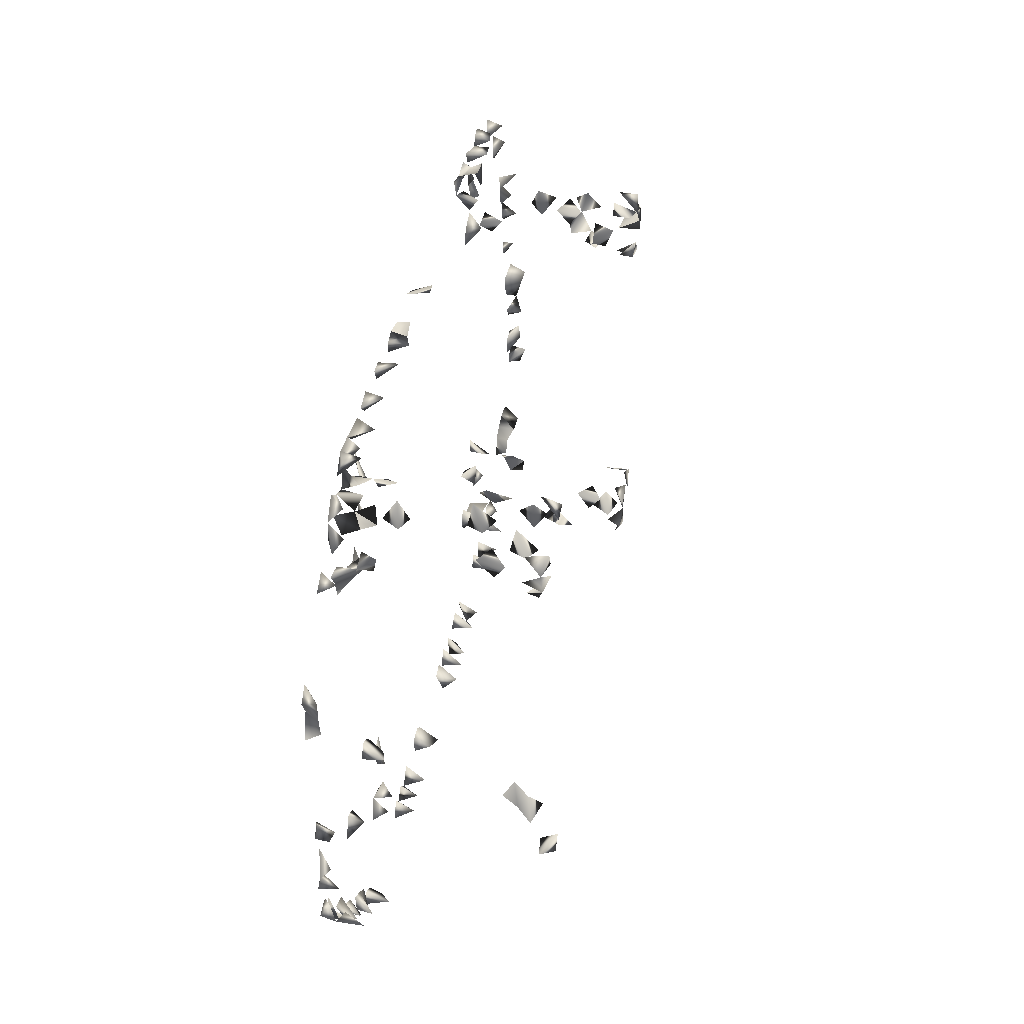
<metadata>
{"format":"obj","ext":"obj","renderer":"f3d","projection":"perspective","resolution":1024,"background":"white","views":[{"elev":38.2,"azim":-79.5,"up":"+Z"}]}
</metadata>
<code>
v -0.6452 -0.2994 0.3938
v -0.6329 -0.312 0.4317
v 0.833 0.06842 0.4259
v 0.8624 0.04589 0.3974
v -0.6378 -0.3013 0.3534
v -0.6444 -0.2673 0.3769
v -0.3841 0.06219 0.5531
v -0.3228 0.06078 0.5549
v 0.4196 -0.312 -0.2758
v 0.4351 -0.312 -0.3041
v 0.3945 -0.3081 -0.3107
v 0.4413 -0.312 -0.3322
v 0.9494 0.05866 -0.01704
v 0.9494 0.03453 -0.06863
v 0.9441 0.0534 -0.1224
v 0.9483 0.05141 -0.1732
v 0.9494 0.02148 -0.1143
v -0.09497 0.01857 -0.5809
v 0.404 -0.3106 -0.2474
v 0.5154 -0.3109 -0.2345
v 0.5296 -0.312 0.4491
v 0.9401 0.0703 0.2442
v -0.6086 -0.312 0.3689
v -0.564 0.06219 0.5523
v -0.5802 0.02018 0.5549
v -0.5945 0.06219 0.5211
v -0.599 0.05004 0.5549
v -0.5168 0.06219 0.5482
v -0.4225 0.06219 0.5429
v 0.1054 0.01893 -0.5809
v 0.0702 0.04334 -0.5809
v -0.2101 0.05313 -0.5809
v -0.2211 0.02063 -0.5809
v 0.8188 0.05487 -0.3764
v -0.4949 -0.2703 0.3284
v -0.5092 -0.2494 0.3166
v 0.9494 0.02486 -0.2593
v -0.5728 0.06219 0.4768
v -0.6326 0.06219 0.4656
v -0.5709 0.06219 0.3012
v 0.5302 -0.2808 0.4327
v 0.5131 -0.293 0.4886
v 0.5305 -0.0745 0.4354
v 0.5251 -0.09055 0.4703
v 0.9322 0.06082 0.05946
v 0.9442 0.06607 0.1461
v 0.9488 0.04948 -0.215
v 0.8828 0.05075 -0.3572
v 0.9494 0.01122 -0.2232
v 0.9494 0.02381 -0.1877
v -0.5529 -0.3199 -0.381
v 0.1558 0.01756 -0.5809
v -0.8619 0.06219 0.2843
v -0.8876 0.03529 0.2666
v -0.8873 0.06219 0.2618
v -0.8394 0.06219 0.2462
v -0.2912 0.02161 0.5549
v -0.1857 0.06219 0.5525
v -0.2237 0.0582 0.5549
v 0.8355 0.06599 0.3677
v 0.8086 0.06425 0.386
v 0.3944 -0.2364 -0.267
v 0.4101 -0.2075 -0.2396
v 0.9133 0.06923 0.2765
v 0.6893 0.06219 -0.533
v 0.6647 0.06219 -0.5491
v 0.6569 0.01817 -0.5809
v 0.717 0.04163 -0.566
v 0.9431 0.06819 0.1934
v 0.4191 -0.2943 -0.3463
v 0.5185 -0.2873 -0.3404
v 0.5103 -0.2302 -0.347
v 0.532 -0.2579 -0.32
v 0.4064 0.03133 -0.2443
v 0.5339 0.03792 -0.3153
v 0.4575 0.02537 -0.3621
v 0.3971 0.05973 -0.3168
v 0.4142 0.02448 -0.3425
v -0.6348 -0.2737 0.3463
v -0.757 0.06219 0.3944
v -0.3997 0.06219 0.5214
v -0.5564 0.06219 0.5158
v -0.6038 0.06219 0.4891
v 0.1131 0.05661 -0.5809
v 0.1177 0.06219 -0.5531
v 0.1447 0.06165 -0.5809
v -0.1402 0.06219 -0.5789
v -0.8868 -0.02012 -0.2806
v 0.4868 -0.3073 0.5052
v 0.4721 -0.2765 0.5084
v -0.8884 0.03459 0.2256
v 0.4257 -0.2397 -0.2262
v -0.6361 0.04841 0.4274
v -0.4725 -0.198 -0.3291
v -0.4833 -0.2318 -0.3467
v 0.5252 -0.2695 -0.246
v 0.4838 -0.312 -0.2605
v 0.4883 -0.3038 -0.2186
v -0.4679 0.05621 0.5549
v 0.7664 0.06369 0.4607
v 0.7505 0.0639 0.5091
v 0.6043 0.0306 0.5549
v 0.5299 -0.1289 0.4551
v 0.5288 -0.1725 0.4613
v 0.9494 0.02889 -0.1553
v -0.5655 -0.2893 -0.3834
v 0.2873 0.01749 -0.5809
v -0.8654 0.06219 -0.04273
v -0.8695 0.06219 0.2288
v -0.2901 0.06219 0.5525
v -0.4715 -0.2313 0.3946
v -0.4714 -0.2819 0.3932
v 0.9494 0.04897 0.02089
v -0.4718 -0.1478 0.3969
v -0.4825 -0.1615 0.4323
v -0.4795 -0.2195 0.425
v 0.3912 -0.2822 -0.2914
v 0.5093 -0.312 -0.28
v 0.5388 -0.02674 -0.2944
v 0.5319 -0.06007 -0.2572
v 0.5057 0.01832 -0.5809
v 0.4981 -0.1408 -0.3549
v 0.5387 0.02197 -0.5809
v 0.4422 0.03656 -0.2186
v 0.4275 0.06097 -0.2248
v 0.54 0.019 0.5549
v 0.5003 -0.2686 0.499
v -0.6199 -0.2926 0.3262
v -0.6391 0.06135 0.5152
v -0.565 0.02781 0.3017
v -0.5543 0.02924 0.5549
v 0.08748 0.06219 -0.5636
v 0.1657 0.06219 -0.5463
v 0.1859 0.05271 -0.5809
v -0.08789 0.06219 -0.5561
v -0.07374 0.0615 -0.5809
v -0.1072 0.06192 -0.5809
v -0.14 0.06219 -0.5439
v -0.5704 0.01875 -0.5809
v -0.7244 0.06219 -0.4469
v -0.7877 0.06219 -0.3585
v -0.8626 0.06219 -0.3028
v 0.3566 0.06219 -0.5807
v 0.5436 0.05618 -0.5809
v -0.821 0.06219 -0.3269
v -0.3142 0.02494 -0.5809
v 0.5294 -0.1839 0.4267
v 0.9122 0.06762 0.2446
v 0.9494 0.04674 0.2117
v 0.4051 -0.2617 -0.246
v 0.4269 -0.2909 -0.2253
v -0.502 -0.312 0.4421
v 0.4416 -0.312 0.4888
v -0.5368 -0.312 0.4352
v 0.4857 0.01865 -0.36
v 0.4583 -0.312 -0.2377
v 0.4743 -0.312 0.38
v 0.4865 -0.199 0.3806
v -0.5929 0.06219 0.2764
v -0.6168 0.03401 0.3238
v -0.8884 0.06177 0.1788
v -0.8884 0.03219 0.1979
v -0.8855 0.03342 -0.2819
v -0.8439 0.03986 -0.3254
v -0.8739 0.01052 -0.2941
v -0.8884 0.01316 -0.2483
v -0.8868 0.06219 -0.2707
v -0.8884 0.04162 -0.2349
v -0.4708 -0.2508 -0.3249
v -0.2468 0.06219 -0.5807
v 0.4678 -0.2708 0.377
v 0.4812 -0.312 0.4735
v 0.5166 -0.312 0.4051
v 0.4254 -0.312 0.4252
v 0.9494 0.03542 0.1633
v 0.6233 0.06219 0.515
v 0.9088 0.06069 0.1047
v 0.9183 0.04846 -0.2455
v -0.529 -0.3199 -0.3573
v -0.5031 -0.2606 -0.3658
v -0.8194 0.01823 -0.351
v -0.6669 0.0268 -0.5103
v -0.4746 0.04456 -0.3342
v -0.4655 0.06219 -0.3759
v -0.8884 0.02063 -0.03877
v -0.8479 0.06219 0.2012
v -0.5553 0.06219 0.2628
v -0.5111 0.06219 0.2603
v -0.3063 0.06219 0.5265
v -0.2298 0.01815 0.5549
v 0.9494 0.04265 0.08091
v -0.6183 -0.312 0.4032
v -0.636 -0.269 0.4277
v 0.5092 -0.209 0.3938
v 0.5314 -0.2985 -0.256
v 0.7925 0.05656 -0.4452
v 0.8491 0.05292 -0.3916
v 0.8117 0.0348 -0.4488
v 0.6658 0.06 -0.5809
v 0.4375 -0.1931 -0.357
v 0.4654 -0.1162 -0.363
v 0.4727 -0.1671 -0.3621
v 0.3978 0.06219 -0.2208
v 0.4252 0.02132 0.5549
v 0.4692 0.02039 0.5549
v 0.5013 0.04384 0.4982
v 0.4554 0.0192 0.508
v 0.438 0.05381 0.5029
v 0.4484 0.03968 0.5549
v 0.4039 -0.1767 0.467
v 0.4161 -0.3002 0.487
v -0.6728 0.06053 0.4814
v -0.7243 0.06219 0.4164
v -0.644 0.01304 0.4025
v -0.6904 0.02872 0.4638
v -0.6293 0.01665 0.4385
v -0.6225 -0.01192 0.4473
v -0.6449 -0.2185 0.3808
v -0.5145 0.06219 0.301
v -0.4903 -0.01382 0.3344
v -0.4965 0.01755 0.5549
v 0.215 0.06219 -0.5552
v -0.1197 0.03241 -0.5809
v 0.2607 0.06219 -0.5677
v 0.2986 0.06219 -0.5511
v -0.4221 0.06219 -0.3032
v -0.7739 0.04498 -0.3986
v 0.7782 0.03548 0.4825
v 0.5313 -0.2256 0.4412
v 0.5225 -0.1581 0.4096
v 0.9494 0.03257 0.2703
v 0.4965 -0.2583 -0.222
v 0.3922 0.06219 -0.3558
v -0.6398 0.06219 0.2937
v -0.6036 0.06219 0.306
v -0.8508 0.06219 -0.2623
v -0.8475 0.06219 -0.1452
v -0.8592 0.06219 -0.1811
v -0.4748 -0.281 -0.3347
v -0.2702 0.0273 -0.5809
v -0.2754 0.06219 -0.5541
v -0.3438 0.06026 -0.5809
v -0.2201 0.06219 -0.5464
v 0.9099 0.05455 -0.02786
v 0.4996 -0.312 0.4349
v 0.4601 -0.312 0.4062
v 0.6255 0.06219 0.5514
v 0.7271 0.06078 0.4747
v 0.5244 -0.09942 0.414
v 0.9056 0.04928 -0.1681
v 0.9067 0.04921 -0.2095
v 0.3436 0.01866 -0.5809
v -0.6508 0.03719 -0.2654
v -0.6426 0.06184 -0.2447
v -0.8884 0.03311 -0.06614
v -0.478 -0.2265 0.3553
v -0.5001 -0.2189 0.3236
v -0.2114 0.06219 0.5233
v -0.0547 0.06219 0.5525
v -0.1528 0.03315 0.5549
v 0.9227 0.05697 -0.002695
v 0.9494 0.02353 -0.03199
v 0.9072 0.05918 0.07582
v -0.4748 -0.2565 0.4136
v -0.4003 0.02395 0.5549
v -0.4639 -0.2217 -0.2972
v 0.7969 0.05628 -0.3955
v 0.8493 0.02234 -0.402
v 0.5217 0.01815 -0.2414
v 0.8673 0.01507 -0.3795
v 0.7033 0.06174 -0.5809
v 0.5162 0.06219 -0.5485
v 0.575 0.06219 -0.5541
v 0.4489 -0.144 -0.3609
v 0.4226 0.02029 0.4932
v 0.5684 0.02296 0.5549
v 0.5078 0.01826 0.5549
v 0.4425 -0.265 0.5048
v 0.4009 -0.2269 0.4276
v 0.5063 0.06219 0.5541
v 0.5193 0.05892 0.4055
v -0.6544 0.03742 0.4998
v -0.6725 0.06219 0.4477
v -0.7229 0.06219 0.3754
v -0.6719 0.06219 0.3611
v -0.7459 0.03114 0.4083
v -0.5931 -0.002361 0.4679
v -0.6399 0.02424 0.3585
v -0.6397 -0.006094 0.358
v -0.7097 0.04549 0.4445
v -0.6329 -0.2131 0.4338
v -0.4488 0.06219 0.3349
v -0.5206 0.0189 0.4667
v -0.4761 0.06219 0.4868
v 0.1956 0.01905 -0.5809
v -0.1097 0.06219 -0.5391
v -0.7002 0.04149 -0.4755
v 0.3402 0.06219 -0.5497
v -0.4918 0.02186 -0.3571
v -0.5166 0.0261 -0.374
v -0.4972 0.05997 -0.3613
v -0.5501 0.01793 -0.1943
v -0.7341 0.06219 -0.4163
v -0.6972 0.06219 -0.4387
v -0.8093 0.04122 -0.3616
v -0.5269 -0.2844 -0.3783
v 0.5018 -0.1667 0.3882
v -0.4278 0.06219 -0.2572
v -0.4602 0.06219 -0.2675
v -0.4499 0.06219 -0.3116
v 0.5395 -0.0575 -0.289
v -0.8592 0.06219 -0.1194
v -0.8884 0.02103 -0.1866
v -0.8284 0.06219 -0.2855
v -0.2988 0.06219 -0.5757
v -0.6271 0.06219 -0.5505
v -0.6563 0.06219 -0.5163
v 0.9117 0.05181 -0.08962
v 0.4184 -0.2827 0.396
v 0.5172 -0.2664 0.4027
v 0.4435 -0.1718 0.5052
v 0.4177 -0.1994 0.4892
v 0.3081 0.03726 -0.5809
v -0.5569 0.06208 -0.1934
v -0.5021 0.06219 -0.1901
v -0.6709 0.06219 -0.2339
v -0.8884 0.05218 -0.02944
v -0.4753 -0.2583 0.362
v -0.473 -0.1869 0.4055
v -0.01981 0.0204 0.5549
v -0.5268 -0.2966 0.4693
v -0.2021 0.02762 0.5549
v -0.4998 -0.1777 0.4529
v -0.4713 -0.009261 0.384
v 0.8321 0.03558 -0.4237
v 0.5137 -0.01144 -0.2332
v 0.4915 0.0256 -0.2199
v 0.5851 0.01881 -0.5809
v 0.8459 0.05313 -0.3606
v 0.7322 0.06044 -0.5452
v 0.4239 -0.1609 -0.3499
v 0.5011 -0.04302 -0.2239
v 0.4012 -0.03418 0.4604
v 0.4073 0.002657 0.475
v 0.3993 0.01282 0.4467
v 0.4074 0.0357 0.4754
v 0.5915 0.05883 0.5549
v 0.402 -0.2696 0.4624
v 0.5313 0.03978 0.4411
v 0.4938 0.02784 0.3837
v 0.492 0.06219 0.38
v 0.5264 0.06219 0.4675
v -0.578 0.02228 0.4734
v -0.6399 0.05986 0.3586
v -0.6512 0.06219 0.3292
v -0.6456 -0.01329 0.3901
v -0.6437 -0.238 0.4046
v -0.5117 0.04613 0.4621
v -0.4708 0.06219 0.4545
v 0.5052 0.06219 -0.5804
v -0.5184 0.02863 -0.2028
v -0.7524 0.06219 -0.3692
v -0.7289 0.03481 -0.4455
v -0.4635 0.04185 -0.2944
v -0.4962 -0.2727 0.4501
v -0.8761 0.06219 -0.07678
v -0.8884 0.06119 -0.1953
v -0.8535 0.06219 -0.2115
v -0.3178 0.06219 -0.5535
v -0.5883 0.06219 -0.5766
v -0.6317 0.06219 -0.4924
v 0.9312 0.05526 -0.05648
v 0.4328 -0.3085 0.3852
v 0.9104 0.06565 0.2064
v 0.2281 0.04454 -0.5809
v -0.6881 0.06219 -0.2788
v -0.4737 -0.1906 0.366
v -0.1404 0.06219 0.5431
v -0.01387 0.06219 0.5353
v -0.0481 0.01872 0.5549
v 0.9494 0.01375 0.002416
v 0.4914 -0.2697 -0.3576
v 0.5929 0.06219 -0.5762
v 0.5528 0.06219 -0.3559
v 0.4047 0.06219 -0.3801
v 0.5901 0.06219 0.5265
v 0.4674 0.06003 0.5549
v 0.5217 -0.1982 0.4774
v 0.402 -0.2541 0.4237
v 0.4688 -0.2252 0.3771
v 0.4069 -0.2306 0.474
v 0.5304 0.06219 0.3736
v 0.4778 0.06219 0.5121
v 0.5751 0.06219 0.4466
v 0.4178 -0.1488 0.4893
v -0.5541 0.03591 0.4754
v -0.4727 0.06184 0.3736
v -0.4799 0.04836 0.3508
v -0.5445 0.04678 0.3026
v -0.4913 0.06219 0.525
v -0.5367 0.05166 -0.3815
v -0.7904 0.02253 -0.3813
v 0.5319 -0.01554 -0.2574
v -0.8884 0.05499 -0.1664
v -0.6485 0.03923 -0.5296
v -0.662 0.06219 -0.4745
v 0.9166 0.06466 0.1728
v -0.4793 -0.03424 0.3523
v -0.4838 -0.1669 0.3428
v -0.5047 -0.003224 0.4567
v -0.5533 0.001428 0.4753
v 0.6392 0.06219 -0.5676
v 0.4785 0.06219 -0.3968
v 0.3832 0.06219 0.5531
v 0.4173 -0.265 0.4886
v 0.5533 0.06219 0.4196
v -0.6078 0.03046 0.4598
v -0.5394 0.06219 0.4816
v -0.481 0.01698 0.3481
v -0.4979 0.06219 -0.4039
v -0.5331 0.06219 -0.1679
v -0.8884 0.03361 -0.1388
v -0.5516 0.03943 -0.5809
v -0.5814 0.06219 -0.5468
v 0.5102 0.06219 0.3508
v -0.4791 -0.1385 0.3526
v -0.5298 -0.02776 0.4706
v -0.6422 -0.1864 0.4127
v 0.4938 0.06219 -0.2172
v 0.5514 0.06219 -0.3089
v 0.4435 0.06219 -0.3637
v 0.5404 0.04969 0.5549
v 0.5222 0.06219 0.524
v 0.5494 0.06219 0.4855
v 0.4113 0.04666 0.5549
v 0.5023 -0.2448 0.3885
v 0.48 0.06219 0.3456
v -0.4899 0.03928 0.4419
v -0.4824 0.06219 0.3264
v -0.5973 0.06219 -0.5204
v -0.1684 0.06219 0.5273
v 0.5021 0.06219 -0.1899
v 0.5312 0.06219 -0.2175
v 0.5217 0.06219 -0.3435
v 0.4198 0.06219 -0.3478
v 0.4308 0.06219 0.542
v -0.5541 0.06219 -0.5653
v 0.4885 0.06219 -0.3662
v 0.402 0.06219 0.5116
v 0.3999 -0.01489 0.4348
f 5 6 23
f 1 5 23
f 23 6 1
f 6 5 1
f 24 25 26
f 27 25 24
f 24 26 27
f 27 26 25
f 53 54 56
f 56 55 53
f 55 54 53
f 3 4 60
f 3 60 61
f 61 60 4
f 61 4 3
f 70 11 10
f 10 12 70
f 70 12 11
f 12 11 10
f 54 91 109
f 109 91 55
f 54 55 91
f 109 56 54
f 55 56 109
f 9 10 117
f 117 11 9
f 10 11 117
f 11 10 9
f 23 79 128
f 128 79 5
f 5 23 128
f 5 23 79
f 24 82 131
f 131 82 28
f 131 28 24
f 24 28 82
f 132 84 31
f 132 31 30
f 30 31 84
f 132 85 84
f 30 85 132
f 30 84 85
f 134 133 52
f 86 133 134
f 133 86 52
f 52 86 134
f 135 136 137
f 137 136 18
f 136 135 18
f 62 92 150
f 150 92 63
f 150 63 62
f 62 63 92
f 9 151 156
f 156 151 19
f 156 19 9
f 9 19 151
f 166 165 163
f 166 163 88
f 88 163 165
f 88 165 166
f 89 153 172
f 172 153 90
f 89 90 153
f 90 127 172
f 127 90 89
f 172 127 42
f 42 89 172
f 127 89 42
f 178 49 47
f 37 49 178
f 178 47 37
f 37 47 49
f 91 109 186
f 186 162 91
f 91 109 162
f 109 161 186
f 161 162 186
f 109 161 162
f 130 159 187
f 187 159 40
f 189 110 57
f 8 110 189
f 189 57 8
f 8 57 110
f 193 192 1
f 2 192 193
f 192 2 1
f 1 2 193
f 195 118 97
f 20 118 195
f 195 97 20
f 20 97 118
f 74 124 203
f 124 125 203
f 203 125 74
f 125 124 74
f 209 207 204
f 209 205 204
f 205 207 209
f 207 205 204
f 223 138 87
f 87 137 223
f 138 137 87
f 223 137 18
f 18 135 223
f 22 64 231
f 64 148 231
f 231 148 22
f 22 64 148
f 96 98 232
f 20 96 232
f 232 98 20
f 98 96 20
f 235 159 130
f 40 159 235
f 235 130 40
f 236 163 142
f 142 167 236
f 142 163 167
f 236 168 163
f 167 168 236
f 168 167 163
f 169 180 239
f 239 180 95
f 95 169 239
f 180 169 95
f 32 170 243
f 243 170 33
f 243 33 32
f 32 33 170
f 21 173 245
f 21 41 245
f 21 41 173
f 42 172 245
f 245 172 21
f 21 42 245
f 21 42 172
f 100 228 248
f 248 228 101
f 248 101 100
f 100 101 228
f 43 103 249
f 249 103 44
f 249 44 43
f 43 44 103
f 50 105 250
f 250 105 16
f 105 50 16
f 47 50 251
f 16 47 251
f 50 47 16
f 50 250 251
f 251 250 16
f 257 256 35
f 36 256 257
f 35 36 257
f 256 36 35
f 262 261 244
f 13 244 261
f 263 191 177
f 45 191 263
f 263 177 45
f 45 177 191
f 29 81 265
f 265 81 7
f 7 29 265
f 81 29 7
f 266 169 94
f 95 169 266
f 94 95 266
f 94 95 169
f 271 66 65
f 271 68 66
f 65 66 68
f 274 202 201
f 274 202 122
f 274 201 122
f 122 201 202
f 129 212 282
f 282 212 39
f 212 129 39
f 83 129 282
f 39 83 282
f 129 83 39
f 286 284 213
f 80 284 286
f 80 213 284
f 286 213 80
f 212 283 290
f 290 283 215
f 290 215 212
f 212 215 283
f 296 223 135
f 135 137 296
f 138 223 296
f 137 138 296
f 299 184 183
f 301 299 183
f 184 299 301
f 183 184 301
f 305 164 145
f 145 181 305
f 305 181 164
f 181 164 145
f 106 179 306
f 306 179 51
f 51 106 306
f 179 106 51
f 147 230 307
f 307 230 194
f 307 194 147
f 147 194 230
f 314 164 145
f 314 145 142
f 142 164 314
f 142 145 164
f 170 240 315
f 240 241 315
f 315 241 170
f 241 240 170
f 318 17 14
f 15 17 318
f 14 15 318
f 17 15 14
f 320 245 173
f 320 245 41
f 320 173 41
f 107 224 323
f 224 225 323
f 323 225 107
f 225 224 107
f 252 298 323
f 323 298 143
f 143 252 323
f 298 252 143
f 327 255 185
f 327 185 108
f 108 185 255
f 111 264 328
f 328 264 112
f 328 112 111
f 111 112 264
f 332 258 58
f 58 59 332
f 258 59 58
f 190 258 332
f 59 190 332
f 258 190 59
f 115 329 333
f 333 329 116
f 333 116 115
f 115 116 329
f 335 268 197
f 335 268 34
f 197 267 335
f 34 267 335
f 267 197 34
f 335 267 198
f 196 267 335
f 335 198 196
f 196 198 267
f 34 197 339
f 34 268 339
f 339 270 268
f 197 268 270
f 48 270 339
f 339 197 48
f 48 197 270
f 340 271 65
f 68 271 340
f 65 68 340
f 202 274 341
f 341 274 200
f 200 202 341
f 274 202 200
f 285 354 355
f 355 288 285
f 285 288 354
f 355 354 160
f 160 288 355
f 354 288 160
f 234 235 355
f 355 235 160
f 355 234 160
f 235 234 160
f 288 289 356
f 356 289 214
f 214 288 356
f 289 288 214
f 360 272 144
f 360 144 123
f 123 144 272
f 121 272 360
f 360 123 121
f 121 123 272
f 363 304 303
f 363 303 140
f 140 303 304
f 297 304 363
f 140 297 363
f 304 297 140
f 309 310 364
f 364 310 226
f 310 309 226
f 308 309 364
f 226 308 364
f 309 308 226
f 365 331 152
f 154 331 365
f 152 154 365
f 331 154 152
f 255 327 366
f 366 327 108
f 108 255 366
f 313 367 368
f 238 313 368
f 368 367 238
f 369 315 242
f 146 315 369
f 369 242 146
f 146 242 315
f 14 262 372
f 13 14 372
f 262 14 13
f 372 262 244
f 372 244 13
f 373 319 246
f 174 319 373
f 373 246 174
f 174 246 319
f 373 246 171
f 373 246 157
f 373 171 157
f 157 171 246
f 374 149 148
f 374 148 22
f 22 148 149
f 69 149 374
f 22 69 374
f 149 69 22
f 222 295 375
f 375 295 134
f 134 222 375
f 295 222 134
f 253 326 376
f 376 326 254
f 376 254 253
f 253 254 326
f 380 379 330
f 259 379 380
f 380 330 259
f 259 330 379
f 113 261 381
f 13 113 381
f 261 113 13
f 261 262 381
f 381 262 13
f 382 72 71
f 71 73 382
f 382 73 72
f 71 72 73
f 273 338 383
f 383 338 144
f 144 273 383
f 338 273 144
f 386 247 176
f 386 176 102
f 102 176 247
f 386 347 247
f 102 247 347
f 276 347 386
f 102 276 386
f 347 276 102
f 147 229 388
f 388 229 104
f 104 147 388
f 229 147 104
f 348 389 391
f 391 389 279
f 279 348 391
f 389 348 279
f 281 350 392
f 392 351 281
f 351 350 281
f 395 321 210
f 395 322 321
f 210 322 395
f 210 321 322
f 130 187 399
f 399 187 40
f 40 130 399
f 187 219 399
f 399 219 188
f 187 188 399
f 187 188 219
f 99 221 400
f 28 99 400
f 400 221 28
f 221 99 28
f 402 305 227
f 141 305 402
f 141 227 305
f 227 362 402
f 402 362 141
f 362 227 141
f 403 342 336
f 120 342 403
f 403 336 120
f 120 336 342
f 403 311 120
f 119 311 403
f 119 120 403
f 119 120 311
f 404 367 313
f 404 313 238
f 238 367 404
f 405 317 316
f 316 317 371
f 405 371 182
f 182 317 405
f 182 371 406
f 406 371 317
f 406 317 182
f 407 175 69
f 46 175 407
f 407 69 46
f 46 69 175
f 66 199 412
f 412 199 67
f 412 67 66
f 66 67 199
f 211 278 415
f 415 278 153
f 153 211 415
f 278 211 153
f 352 394 416
f 416 394 349
f 416 352 349
f 417 216 93
f 417 93 39
f 39 216 417
f 39 93 216
f 417 353 83
f 38 353 417
f 417 83 38
f 38 83 353
f 217 287 417
f 417 287 216
f 417 217 216
f 287 217 216
f 82 396 418
f 418 396 38
f 38 82 418
f 396 82 38
f 418 396 358
f 418 396 293
f 418 358 293
f 293 358 396
f 334 408 419
f 419 408 220
f 220 334 419
f 408 334 220
f 300 401 420
f 420 401 301
f 420 301 300
f 300 301 401
f 421 361 325
f 421 325 324
f 324 325 361
f 302 361 421
f 421 324 302
f 302 324 361
f 312 404 422
f 422 404 237
f 237 312 422
f 404 312 237
f 139 423 424
f 424 370 139
f 139 370 423
f 425 392 350
f 351 392 425
f 377 409 426
f 426 409 114
f 114 377 426
f 409 377 114
f 427 411 410
f 293 411 427
f 427 410 293
f 293 410 411
f 428 357 291
f 218 357 428
f 428 291 218
f 218 291 357
f 280 432 433
f 277 280 433
f 432 280 277
f 433 432 126
f 126 277 433
f 432 277 126
f 434 394 352
f 349 394 434
f 349 352 434
f 352 433 434
f 434 433 206
f 206 352 434
f 433 352 206
f 436 390 158
f 194 390 436
f 158 194 436
f 390 194 158
f 437 425 350
f 351 425 437
f 350 351 437
f 438 359 294
f 358 359 438
f 294 358 438
f 359 358 294
f 439 398 397
f 439 397 292
f 292 398 439
f 292 397 398
f 371 405 440
f 440 405 316
f 316 371 440
f 441 378 260
f 58 378 441
f 378 260 58
f 260 332 441
f 441 332 58
f 58 260 332
f 269 429 443
f 443 337 269
f 269 337 429
f 429 442 443
f 443 442 337
f 442 429 337
f 444 430 384
f 75 430 444
f 444 384 75
f 75 384 430
f 78 431 445
f 445 431 76
f 445 78 76
f 431 78 76
f 445 233 77
f 77 78 445
f 233 78 77
f 445 385 233
f 78 385 445
f 78 233 385
f 387 393 446
f 446 393 209
f 446 387 209
f 393 387 209
f 209 435 446
f 204 435 446
f 204 209 446
f 435 209 204
f 447 424 423
f 370 424 447
f 447 423 370
f 155 413 448
f 76 155 448
f 76 155 413
f 413 431 448
f 448 431 76
f 76 413 431
f 449 446 435
f 414 446 449
f 449 435 414
f 414 435 446
f 449 346 275
f 208 346 449
f 449 275 208
f 208 275 346
f 450 344 343
f 450 345 344
f 343 345 450
f 343 344 345

</code>
